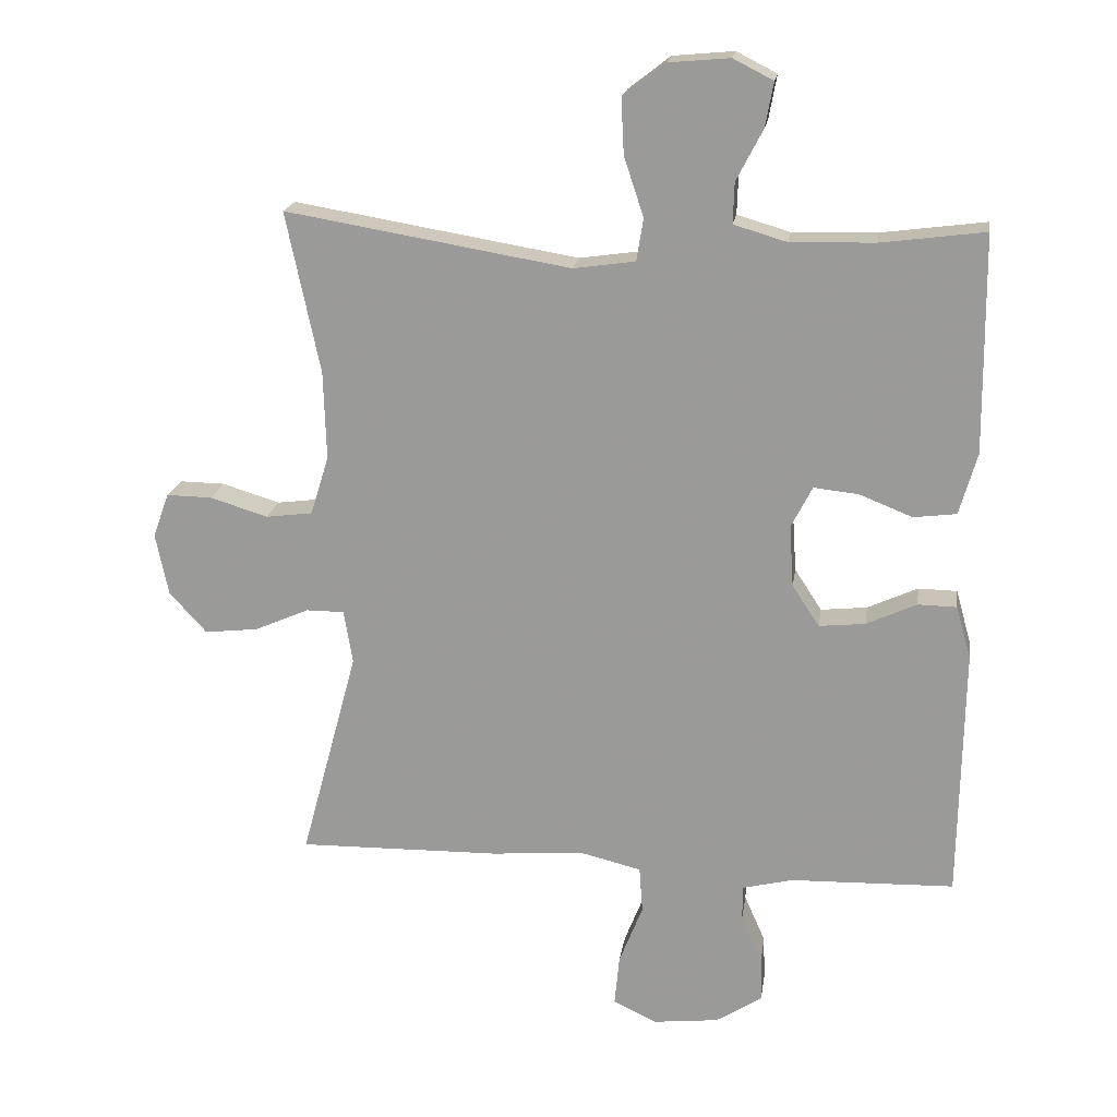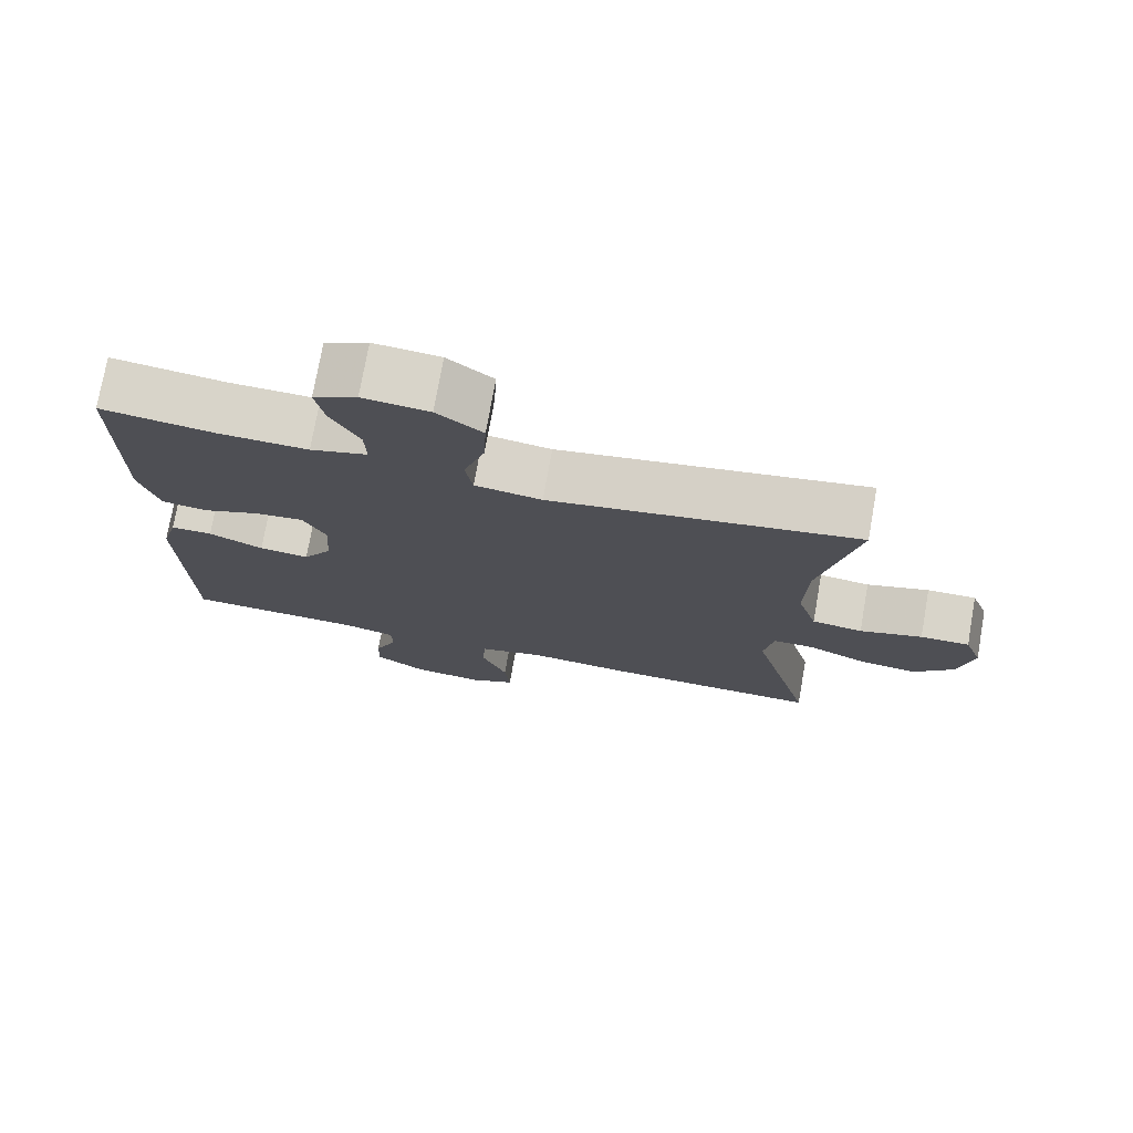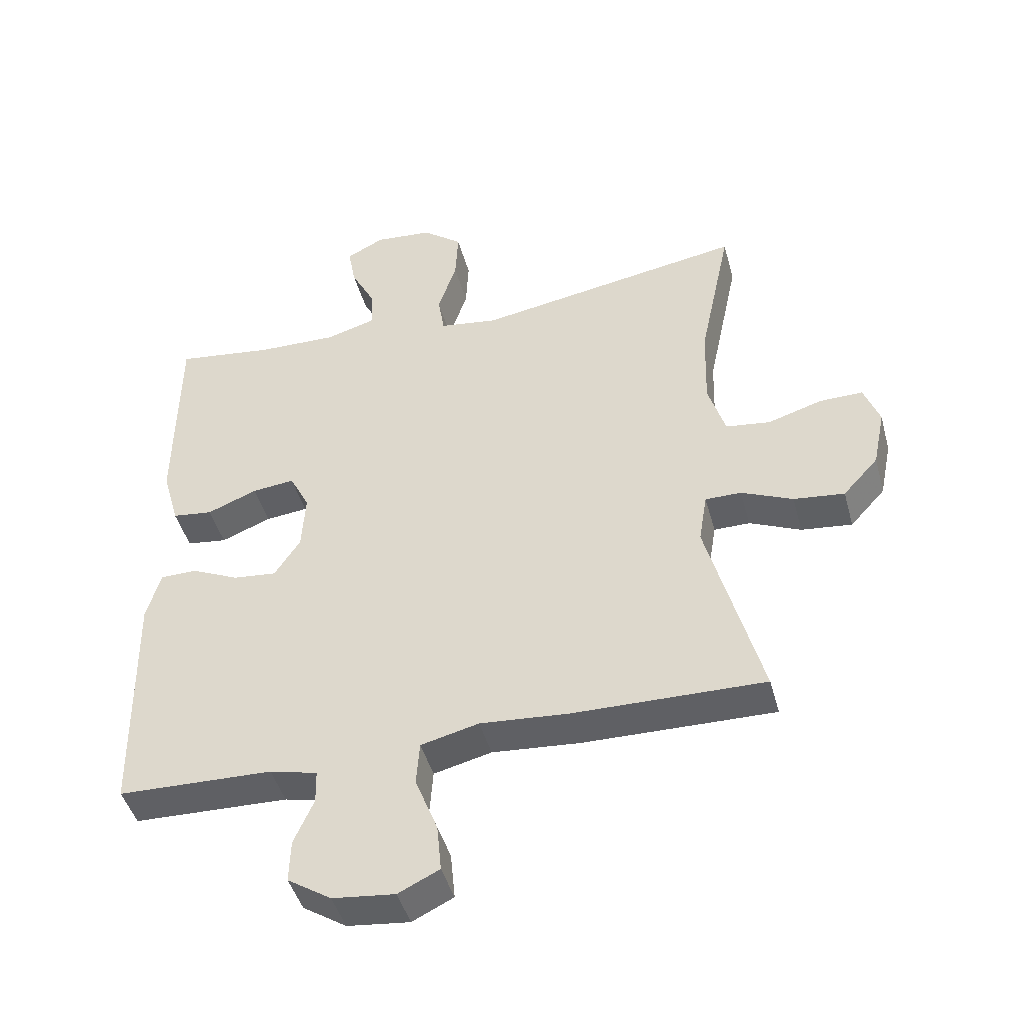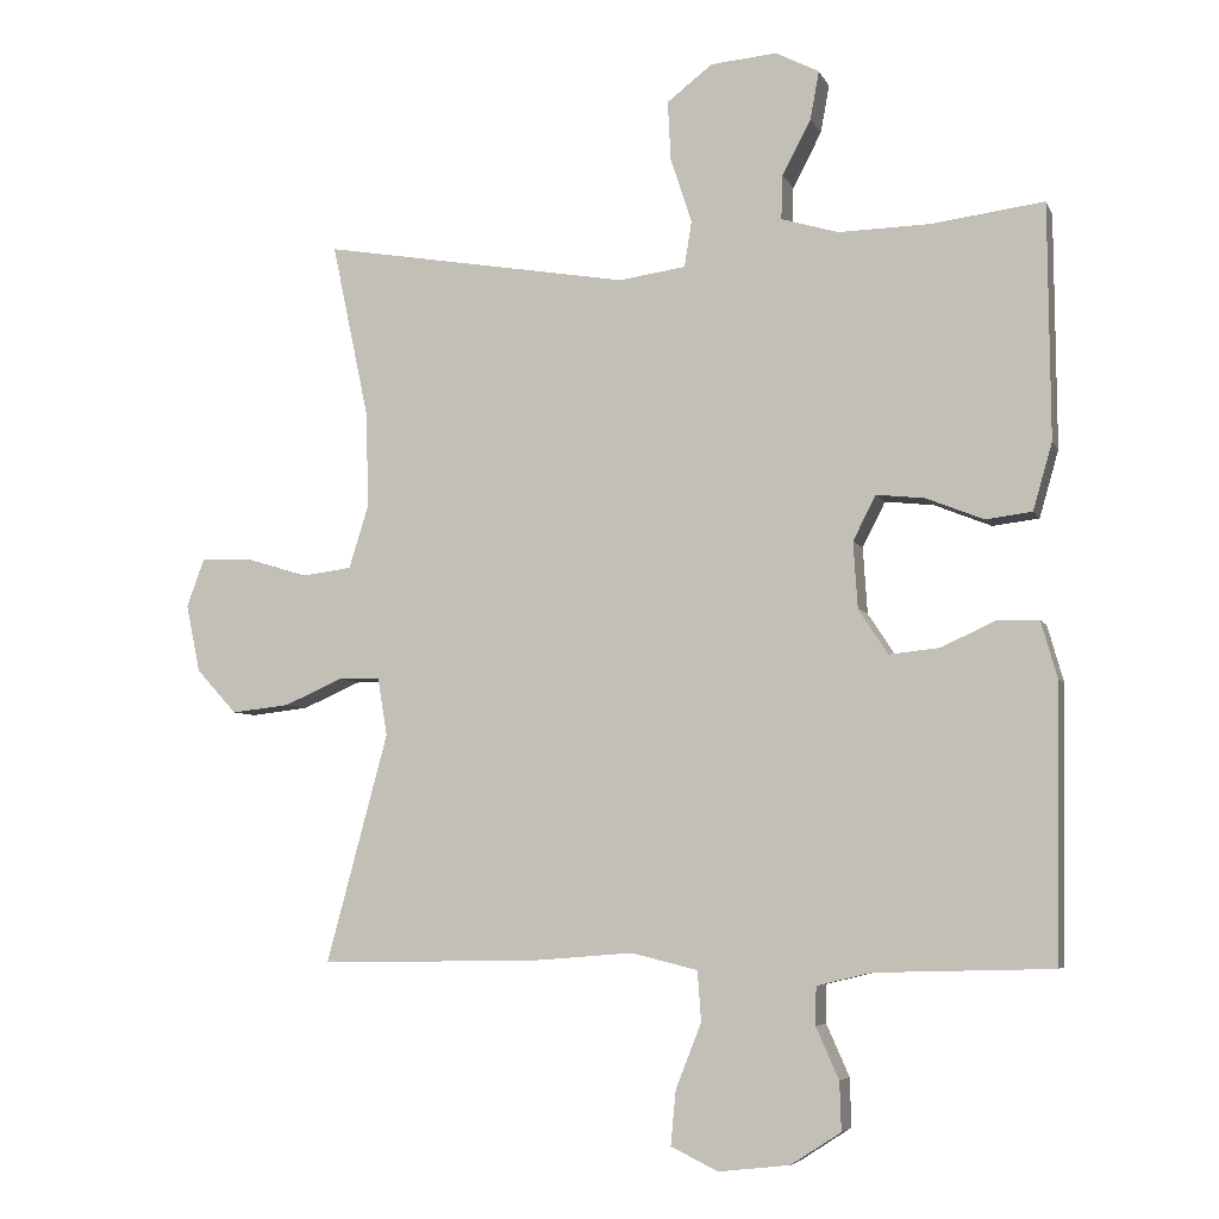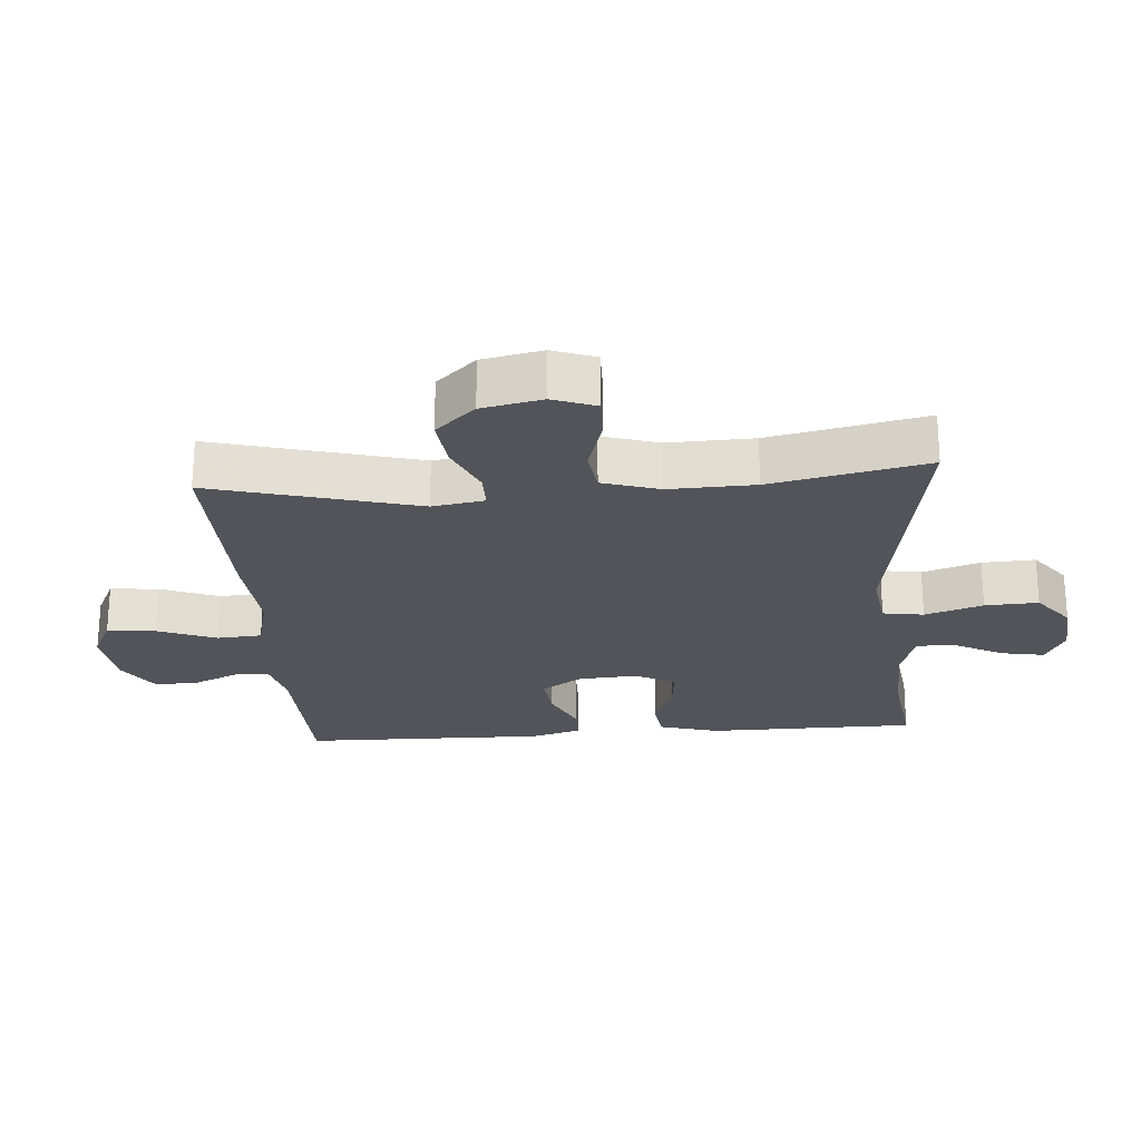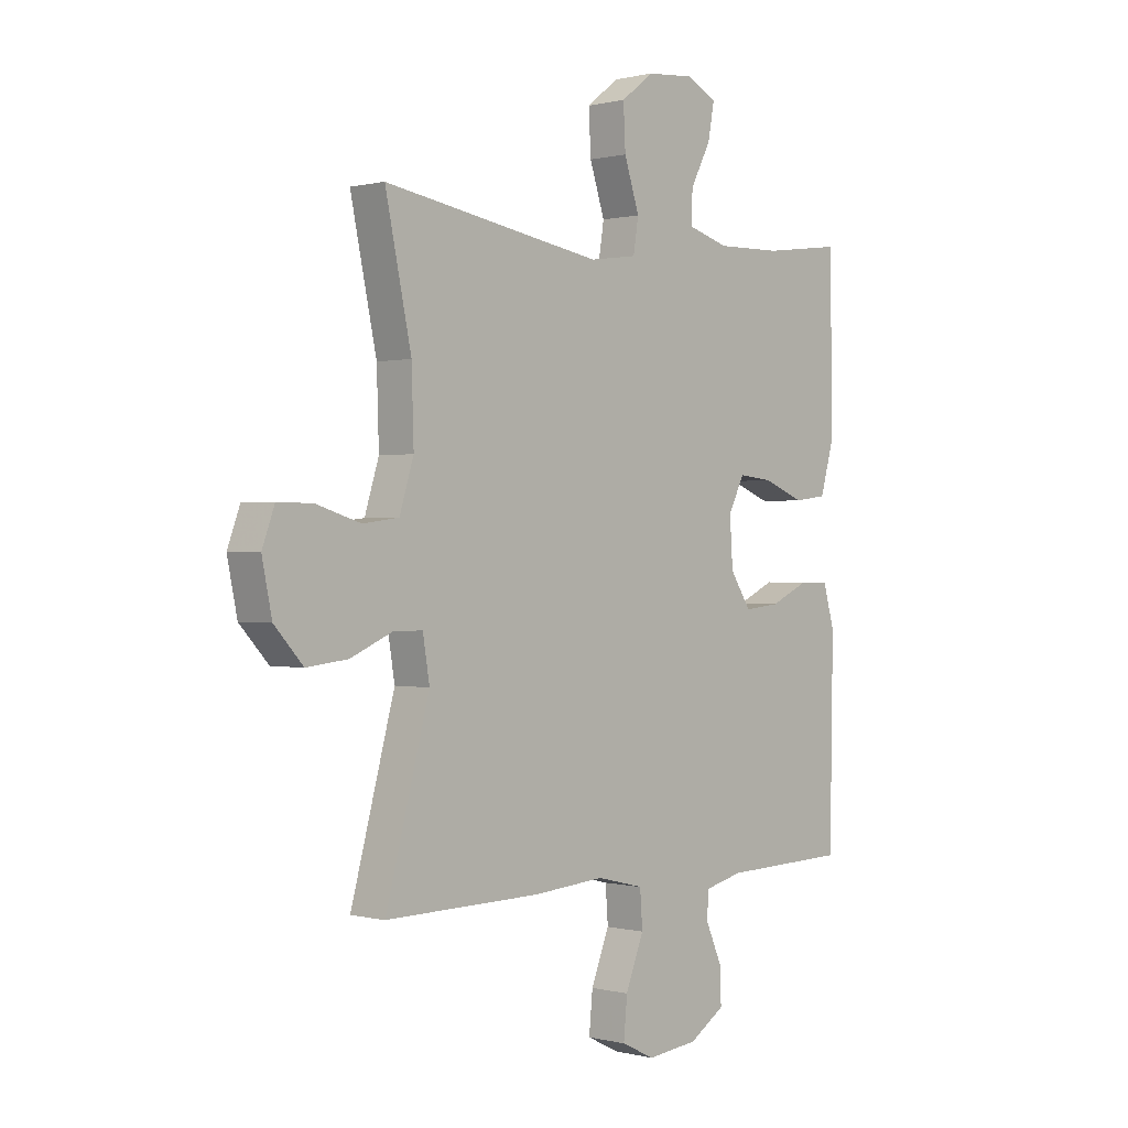
<metadata>
{"format":"obj","ext":"obj","renderer":"f3d","projection":"perspective","resolution":1024,"background":"white","views":[{"elev":19.1,"azim":8.4,"up":"+Z"},{"elev":75.1,"azim":-169.9,"up":"+Z"},{"elev":-45.0,"azim":-164.9,"up":"+Z"},{"elev":-5.6,"azim":15.9,"up":"+Z"},{"elev":-23.8,"azim":-85.6,"up":"+Y"},{"elev":0.3,"azim":-47.1,"up":"+Z"}]}
</metadata>
<code>
v -0.5 0.07 -0.5
v -0.416 0.07 -0.188
v -0.429 0.07 -0.109
v -0.485 0.07 -0.109
v -0.565 0.07 -0.144
v -0.644 0.07 -0.153
v -0.699 0.07 -0.093
v -0.718 0.07 -0.001
v -0.694 0.07 0.064
v -0.627 0.07 0.063
v -0.542 0.07 0.037
v -0.473 0.07 0.046
v -0.446 0.07 0.133
v -0.45 0.07 0.263
v -0.5 0.07 0.5
v -0.081 0.07 0.43
v 0.01 0.07 0.443
v 0.02 0.07 0.505
v -0.009 0.07 0.593
v -0.013 0.07 0.674
v 0.049 0.07 0.722
v 0.139 0.07 0.73
v 0.198 0.07 0.7
v 0.186 0.07 0.635
v 0.147 0.07 0.56
v 0.145 0.07 0.5
v 0.223 0.07 0.477
v 0.347 0.07 0.48
v 0.5 0.07 0.5
v 0.503 0.07 0.181
v 0.477 0.07 0.09
v 0.414 0.07 0.082
v 0.336 0.07 0.113
v 0.27 0.07 0.12
v 0.239 0.07 0.059
v 0.245 0.07 -0.031
v 0.285 0.07 -0.092
v 0.353 0.07 -0.085
v 0.427 0.07 -0.051
v 0.484 0.07 -0.052
v 0.506 0.07 -0.129
v 0.504 0.07 -0.25
v 0.5 0.07 -0.5
v 0.259 0.07 -0.507
v 0.185 0.07 -0.525
v 0.184 0.07 -0.577
v 0.215 0.07 -0.647
v 0.217 0.07 -0.713
v 0.149 0.07 -0.757
v 0.052 0.07 -0.768
v -0.012 0.07 -0.737
v -0.005 0.07 -0.663
v 0.03 0.07 -0.574
v 0.025 0.07 -0.506
v -0.065 0.07 -0.484
v -0.202 0.07 -0.495
v -0.5 0 -0.5
v -0.416 0 -0.188
v -0.429 0 -0.109
v -0.485 0 -0.109
v -0.565 0 -0.144
v -0.644 0 -0.153
v -0.699 0 -0.093
v -0.718 0 -0.001
v -0.694 0 0.064
v -0.627 0 0.063
v -0.542 0 0.037
v -0.473 0 0.046
v -0.446 0 0.133
v -0.45 0 0.263
v -0.5 0 0.5
v -0.081 0 0.43
v 0.01 0 0.443
v 0.02 0 0.505
v -0.009 0 0.593
v -0.013 0 0.674
v 0.049 0 0.722
v 0.139 0 0.73
v 0.198 0 0.7
v 0.186 0 0.635
v 0.147 0 0.56
v 0.145 0 0.5
v 0.223 0 0.477
v 0.347 0 0.48
v 0.5 0 0.5
v 0.503 0 0.181
v 0.477 0 0.09
v 0.414 0 0.082
v 0.336 0 0.113
v 0.27 0 0.12
v 0.239 0 0.059
v 0.245 0 -0.031
v 0.285 0 -0.092
v 0.353 0 -0.085
v 0.427 0 -0.051
v 0.484 0 -0.052
v 0.506 0 -0.129
v 0.504 0 -0.25
v 0.5 0 -0.5
v 0.259 0 -0.507
v 0.185 0 -0.525
v 0.184 0 -0.577
v 0.215 0 -0.647
v 0.217 0 -0.713
v 0.149 0 -0.757
v 0.052 0 -0.768
v -0.012 0 -0.737
v -0.005 0 -0.663
v 0.03 0 -0.574
v 0.025 0 -0.506
v -0.065 0 -0.484
v -0.202 0 -0.495
f 55 56 1 2
f 54 55 2 3
f 50 51 52 53
f 50 53 54
f 49 50 54
f 46 47 48 49
f 45 46 49 54
f 44 45 54 3
f 42 43 44 3
f 38 39 40 41
f 37 38 41 42
f 30 31 32 33
f 28 29 30 33
f 27 28 33 34
f 26 27 34 35
f 22 23 24 25
f 22 25 26
f 21 22 26
f 18 19 20 21
f 18 21 26 35
f 14 15 16
f 13 14 16 17
f 12 13 17
f 8 9 10 11
f 8 11 12
f 7 8 12
f 4 5 6 7
f 3 4 7 12
f 37 42 3 12
f 17 18 35 36
f 12 17 36
f 12 36 37
f 58 57 112 111
f 59 58 111 110
f 109 108 107 106
f 110 109 106
f 110 106 105
f 105 104 103 102
f 110 105 102 101
f 59 110 101 100
f 59 100 99 98
f 97 96 95 94
f 98 97 94 93
f 89 88 87 86
f 89 86 85 84
f 90 89 84 83
f 91 90 83 82
f 81 80 79 78
f 82 81 78
f 82 78 77
f 77 76 75 74
f 91 82 77 74
f 72 71 70
f 73 72 70 69
f 73 69 68
f 67 66 65 64
f 68 67 64
f 68 64 63
f 63 62 61 60
f 68 63 60 59
f 68 59 98 93
f 92 91 74 73
f 92 73 68
f 93 92 68
f 1 57 58 2
f 2 58 59 3
f 3 59 60 4
f 4 60 61 5
f 5 61 62 6
f 6 62 63 7
f 7 63 64 8
f 8 64 65 9
f 9 65 66 10
f 10 66 67 11
f 11 67 68 12
f 12 68 69 13
f 13 69 70 14
f 14 70 71 15
f 15 71 72 16
f 16 72 73 17
f 17 73 74 18
f 18 74 75 19
f 19 75 76 20
f 20 76 77 21
f 21 77 78 22
f 22 78 79 23
f 23 79 80 24
f 24 80 81 25
f 25 81 82 26
f 26 82 83 27
f 27 83 84 28
f 28 84 85 29
f 29 85 86 30
f 30 86 87 31
f 31 87 88 32
f 32 88 89 33
f 33 89 90 34
f 34 90 91 35
f 35 91 92 36
f 36 92 93 37
f 37 93 94 38
f 38 94 95 39
f 39 95 96 40
f 40 96 97 41
f 41 97 98 42
f 42 98 99 43
f 43 99 100 44
f 44 100 101 45
f 45 101 102 46
f 46 102 103 47
f 47 103 104 48
f 48 104 105 49
f 49 105 106 50
f 50 106 107 51
f 51 107 108 52
f 52 108 109 53
f 53 109 110 54
f 54 110 111 55
f 55 111 112 56
f 56 112 57 1

</code>
